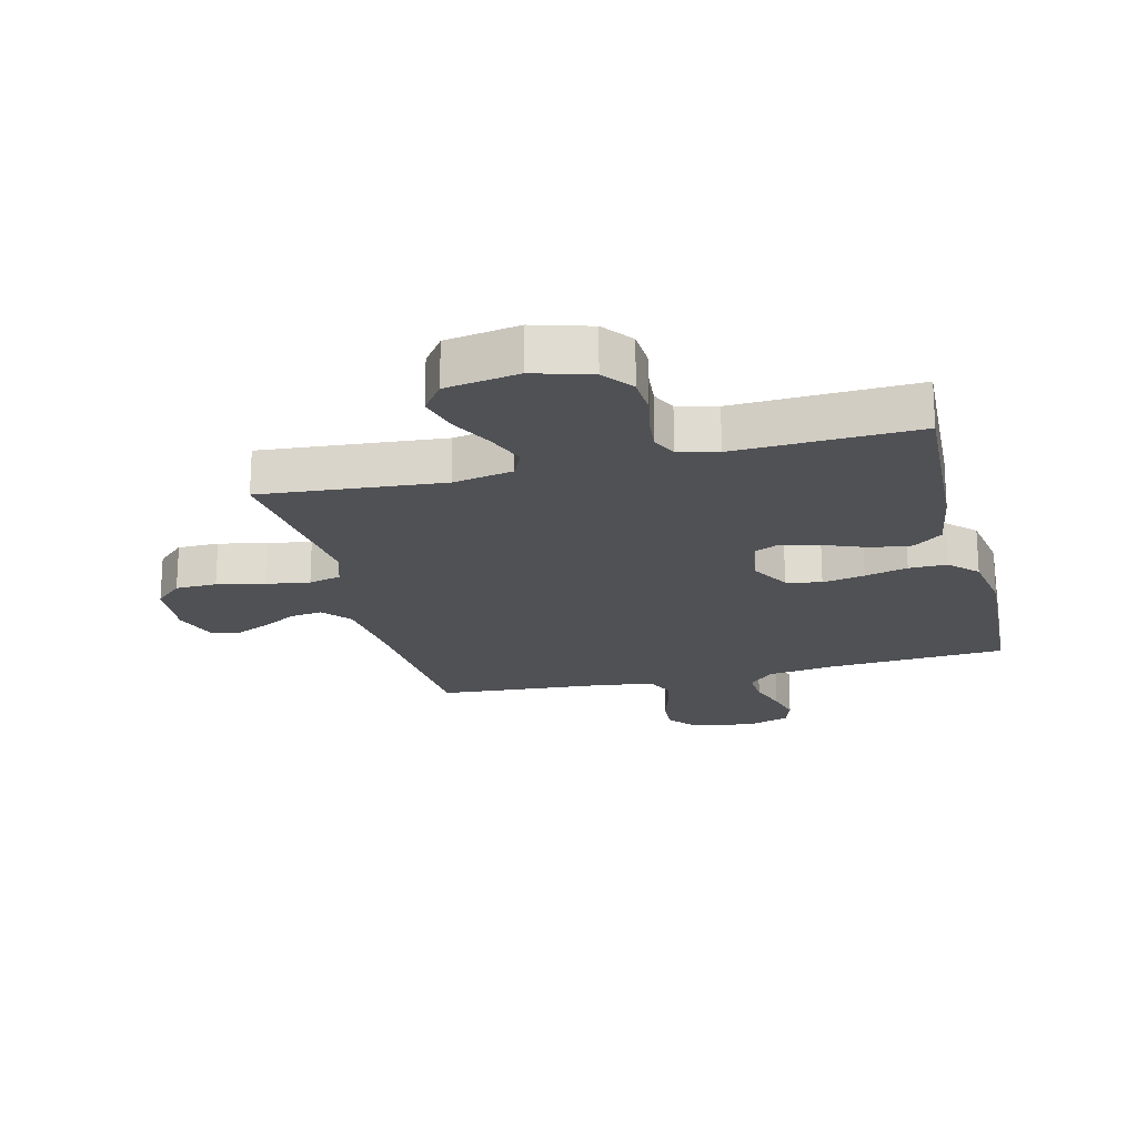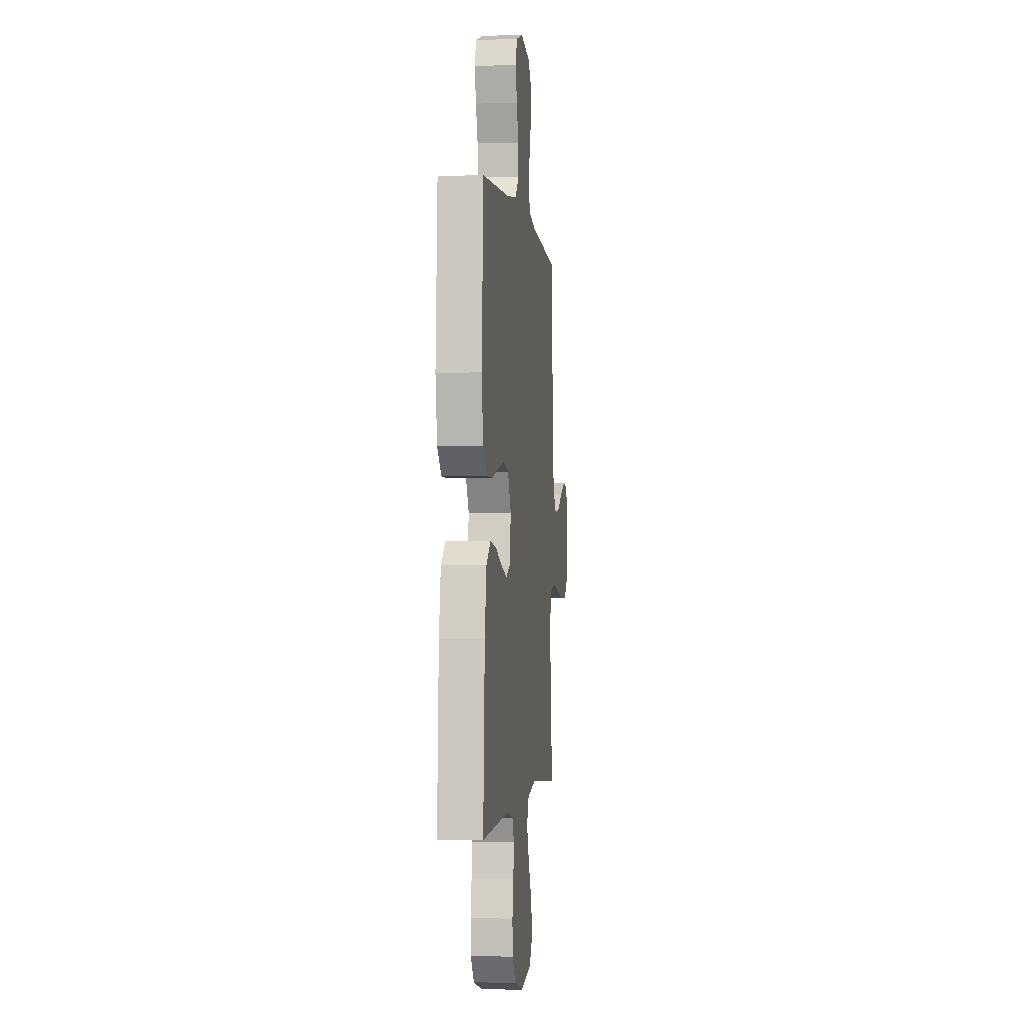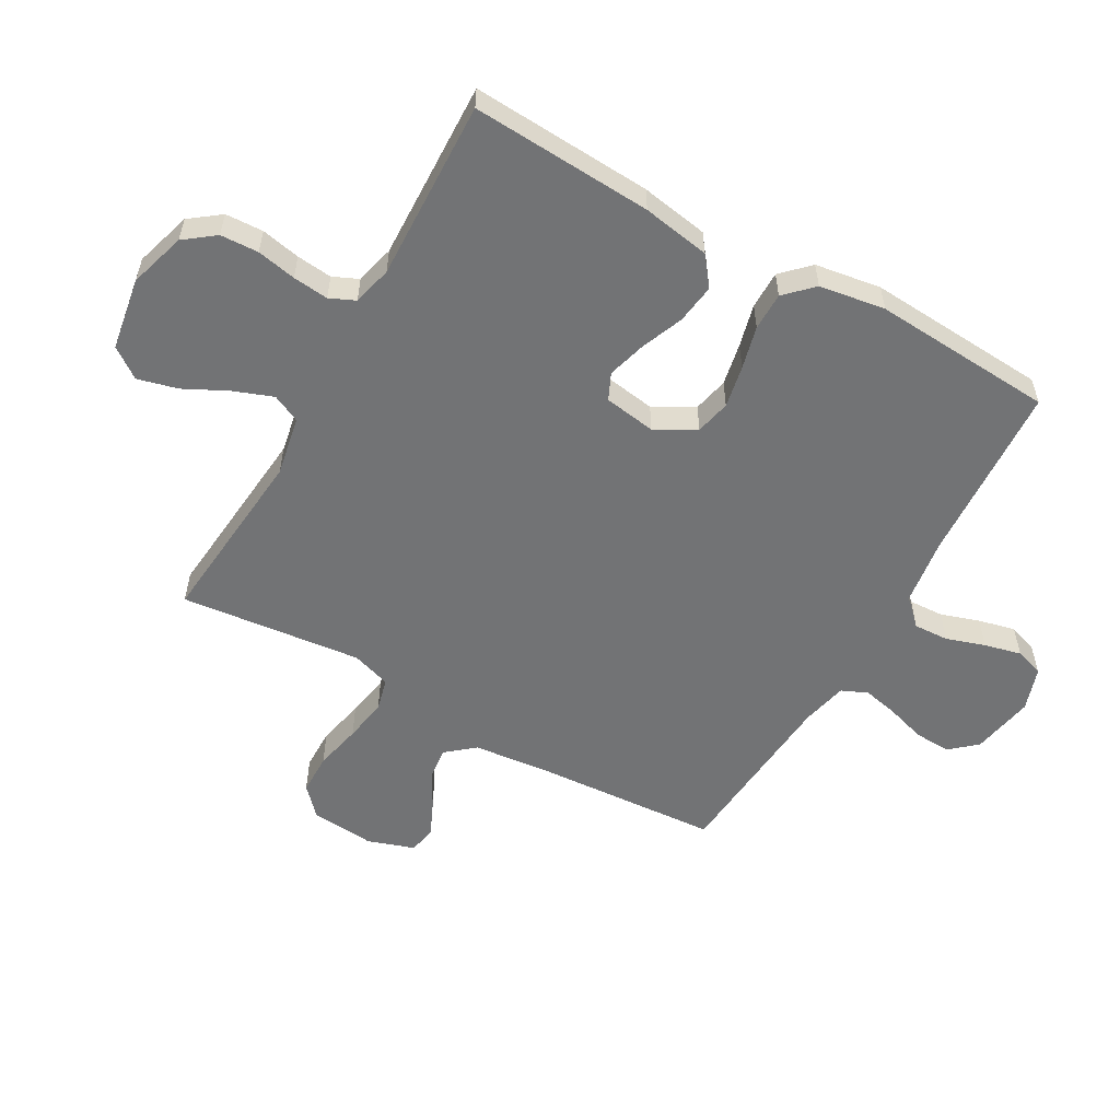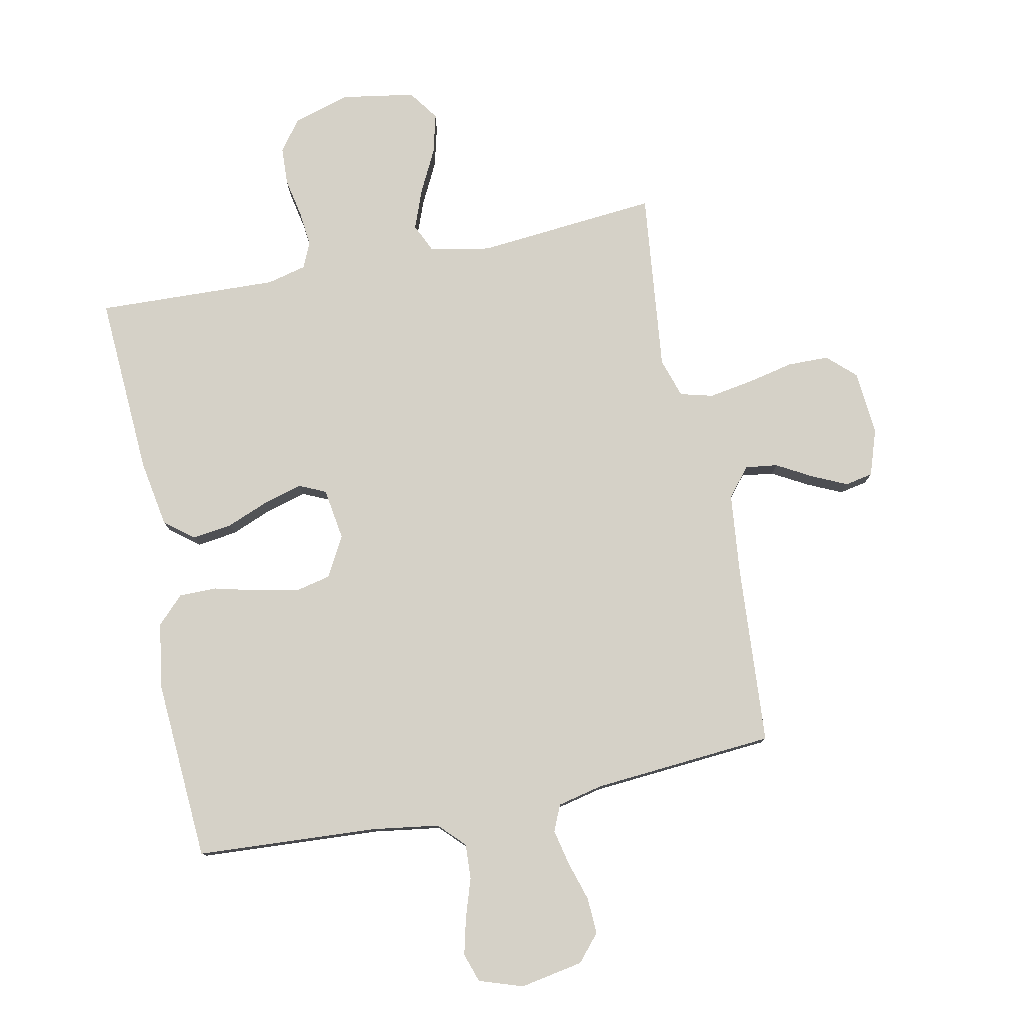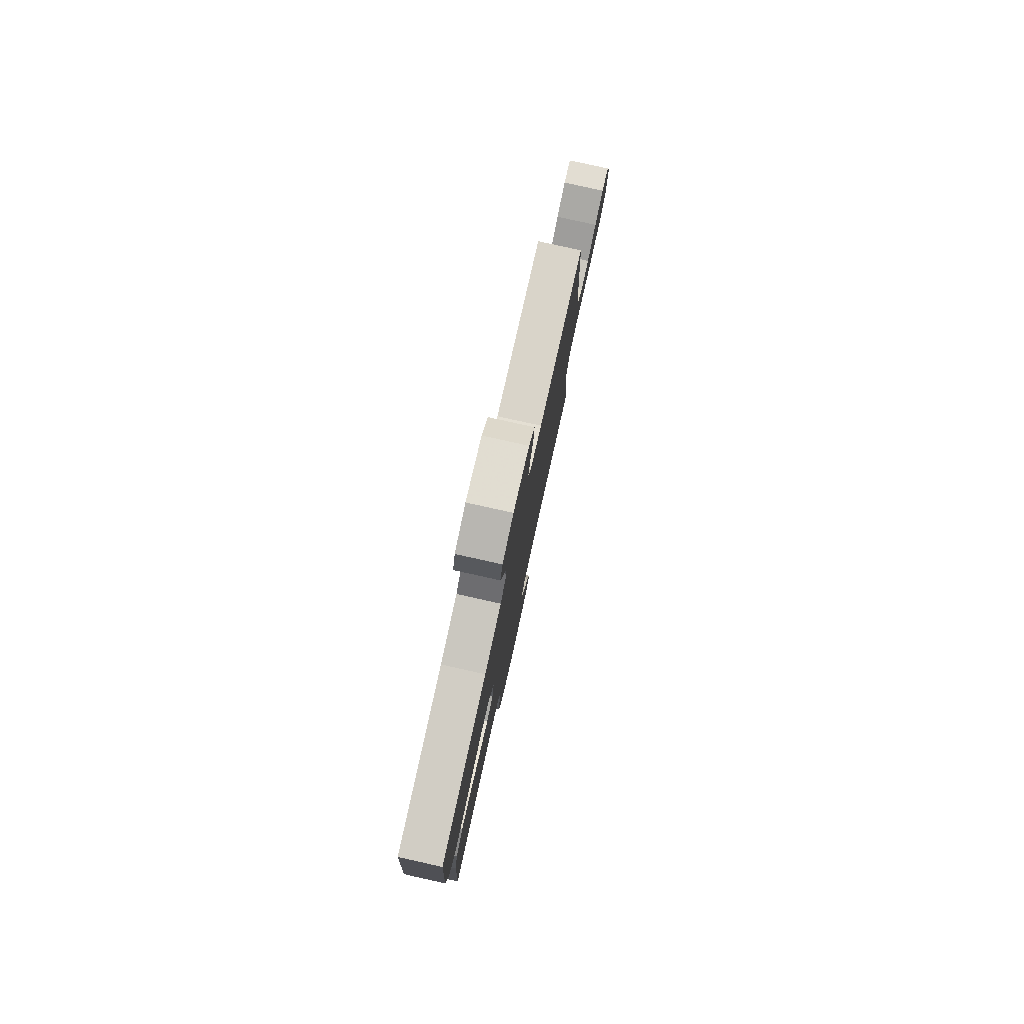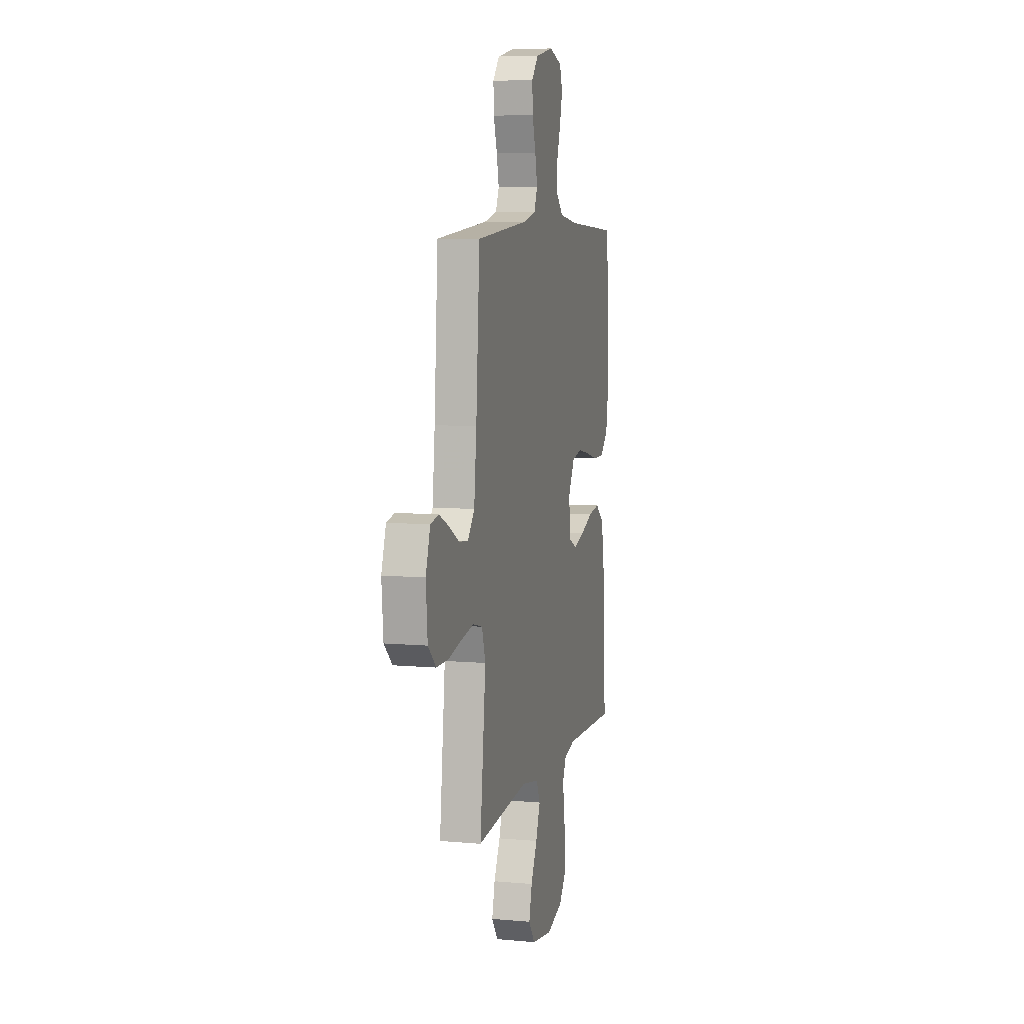
<metadata>
{"format":"obj","ext":"obj","renderer":"f3d","projection":"perspective","resolution":1024,"background":"white","views":[{"elev":-20.2,"azim":-165.8,"up":"+Y"},{"elev":-1.6,"azim":-83.1,"up":"+Z"},{"elev":-55.8,"azim":-119.6,"up":"+Y"},{"elev":78.7,"azim":-11.5,"up":"+Y"},{"elev":79.6,"azim":-77.5,"up":"+Z"},{"elev":7.8,"azim":104.2,"up":"+Z"}]}
</metadata>
<code>
v -0.5 0.07 -0.5
v -0.483 0.07 -0.2
v -0.464 0.07 -0.088
v -0.416 0.07 -0.051
v -0.35 0.07 -0.06
v -0.28 0.07 -0.088
v -0.216 0.07 -0.106
v -0.172 0.07 -0.086
v -0.159 0.07 0
v -0.196 0.07 0.066
v -0.254 0.07 0.079
v -0.324 0.07 0.065
v -0.395 0.07 0.047
v -0.458 0.07 0.047
v -0.502 0.07 0.091
v -0.519 0.07 0.2
v -0.5 0.07 0.5
v -0.2 0.07 0.518
v -0.09 0.07 0.534
v -0.049 0.07 0.576
v -0.052 0.07 0.634
v -0.073 0.07 0.698
v -0.088 0.07 0.759
v -0.072 0.07 0.807
v 0 0.07 0.831
v 0.104 0.07 0.812
v 0.142 0.07 0.768
v 0.139 0.07 0.708
v 0.119 0.07 0.643
v 0.106 0.07 0.584
v 0.125 0.07 0.541
v 0.2 0.07 0.524
v 0.5 0.07 0.5
v 0.521 0.07 0.2
v 0.535 0.07 0.067
v 0.574 0.07 0.02
v 0.627 0.07 0.027
v 0.686 0.07 0.06
v 0.743 0.07 0.086
v 0.789 0.07 0.077
v 0.815 0.07 0
v 0.806 0.07 -0.106
v 0.76 0.07 -0.149
v 0.692 0.07 -0.15
v 0.614 0.07 -0.133
v 0.542 0.07 -0.121
v 0.488 0.07 -0.135
v 0.467 0.07 -0.2
v 0.5 0.07 -0.5
v 0.2 0.07 -0.473
v 0.101 0.07 -0.492
v 0.079 0.07 -0.539
v 0.104 0.07 -0.605
v 0.14 0.07 -0.676
v 0.157 0.07 -0.742
v 0.121 0.07 -0.792
v 0 0.07 -0.812
v -0.094 0.07 -0.784
v -0.132 0.07 -0.734
v -0.135 0.07 -0.671
v -0.122 0.07 -0.606
v -0.116 0.07 -0.547
v -0.135 0.07 -0.505
v -0.2 0.07 -0.489
v -0.5 0 -0.5
v -0.483 0 -0.2
v -0.464 0 -0.088
v -0.416 0 -0.051
v -0.35 0 -0.06
v -0.28 0 -0.088
v -0.216 0 -0.106
v -0.172 0 -0.086
v -0.159 0 0
v -0.196 0 0.066
v -0.254 0 0.079
v -0.324 0 0.065
v -0.395 0 0.047
v -0.458 0 0.047
v -0.502 0 0.091
v -0.519 0 0.2
v -0.5 0 0.5
v -0.2 0 0.518
v -0.09 0 0.534
v -0.049 0 0.576
v -0.052 0 0.634
v -0.073 0 0.698
v -0.088 0 0.759
v -0.072 0 0.807
v 0 0 0.831
v 0.104 0 0.812
v 0.142 0 0.768
v 0.139 0 0.708
v 0.119 0 0.643
v 0.106 0 0.584
v 0.125 0 0.541
v 0.2 0 0.524
v 0.5 0 0.5
v 0.521 0 0.2
v 0.535 0 0.067
v 0.574 0 0.02
v 0.627 0 0.027
v 0.686 0 0.06
v 0.743 0 0.086
v 0.789 0 0.077
v 0.815 0 0
v 0.806 0 -0.106
v 0.76 0 -0.149
v 0.692 0 -0.15
v 0.614 0 -0.133
v 0.542 0 -0.121
v 0.488 0 -0.135
v 0.467 0 -0.2
v 0.5 0 -0.5
v 0.2 0 -0.473
v 0.101 0 -0.492
v 0.079 0 -0.539
v 0.104 0 -0.605
v 0.14 0 -0.676
v 0.157 0 -0.742
v 0.121 0 -0.792
v 0 0 -0.812
v -0.094 0 -0.784
v -0.132 0 -0.734
v -0.135 0 -0.671
v -0.122 0 -0.606
v -0.116 0 -0.547
v -0.135 0 -0.505
v -0.2 0 -0.489
f 58 59 60 61
f 58 61 62
f 57 58 62
f 56 57 62
f 53 54 55 56
f 52 53 56 62
f 51 52 62 63
f 48 49 50
f 47 48 50 51
f 42 43 44 45
f 42 45 46
f 41 42 46
f 40 41 46 47
f 37 38 39 40
f 32 33 34
f 31 32 34 35
f 26 27 28 29
f 26 29 30
f 25 26 30
f 24 25 30
f 21 22 23 24
f 21 24 30 31
f 15 16 17 18
f 15 18 19
f 12 13 14 15
f 11 12 15 19
f 10 11 19 20
f 3 4 5 6
f 3 6 7
f 64 1 2 3
f 64 3 7
f 47 51 63 64
f 37 40 47 64
f 36 37 64 7
f 35 36 7 8
f 20 21 31 35
f 9 10 20 35
f 8 9 35
f 125 124 123 122
f 126 125 122
f 126 122 121
f 126 121 120
f 120 119 118 117
f 126 120 117 116
f 127 126 116 115
f 114 113 112
f 115 114 112 111
f 109 108 107 106
f 110 109 106
f 110 106 105
f 111 110 105 104
f 104 103 102 101
f 98 97 96
f 99 98 96 95
f 93 92 91 90
f 94 93 90
f 94 90 89
f 94 89 88
f 88 87 86 85
f 95 94 88 85
f 82 81 80 79
f 83 82 79
f 79 78 77 76
f 83 79 76 75
f 84 83 75 74
f 70 69 68 67
f 71 70 67
f 67 66 65 128
f 71 67 128
f 128 127 115 111
f 128 111 104 101
f 71 128 101 100
f 72 71 100 99
f 99 95 85 84
f 99 84 74 73
f 99 73 72
f 1 65 66 2
f 2 66 67 3
f 3 67 68 4
f 4 68 69 5
f 5 69 70 6
f 6 70 71 7
f 7 71 72 8
f 8 72 73 9
f 9 73 74 10
f 10 74 75 11
f 11 75 76 12
f 12 76 77 13
f 13 77 78 14
f 14 78 79 15
f 15 79 80 16
f 16 80 81 17
f 17 81 82 18
f 18 82 83 19
f 19 83 84 20
f 20 84 85 21
f 21 85 86 22
f 22 86 87 23
f 23 87 88 24
f 24 88 89 25
f 25 89 90 26
f 26 90 91 27
f 27 91 92 28
f 28 92 93 29
f 29 93 94 30
f 30 94 95 31
f 31 95 96 32
f 32 96 97 33
f 33 97 98 34
f 34 98 99 35
f 35 99 100 36
f 36 100 101 37
f 37 101 102 38
f 38 102 103 39
f 39 103 104 40
f 40 104 105 41
f 41 105 106 42
f 42 106 107 43
f 43 107 108 44
f 44 108 109 45
f 45 109 110 46
f 46 110 111 47
f 47 111 112 48
f 48 112 113 49
f 49 113 114 50
f 50 114 115 51
f 51 115 116 52
f 52 116 117 53
f 53 117 118 54
f 54 118 119 55
f 55 119 120 56
f 56 120 121 57
f 57 121 122 58
f 58 122 123 59
f 59 123 124 60
f 60 124 125 61
f 61 125 126 62
f 62 126 127 63
f 63 127 128 64
f 64 128 65 1

</code>
